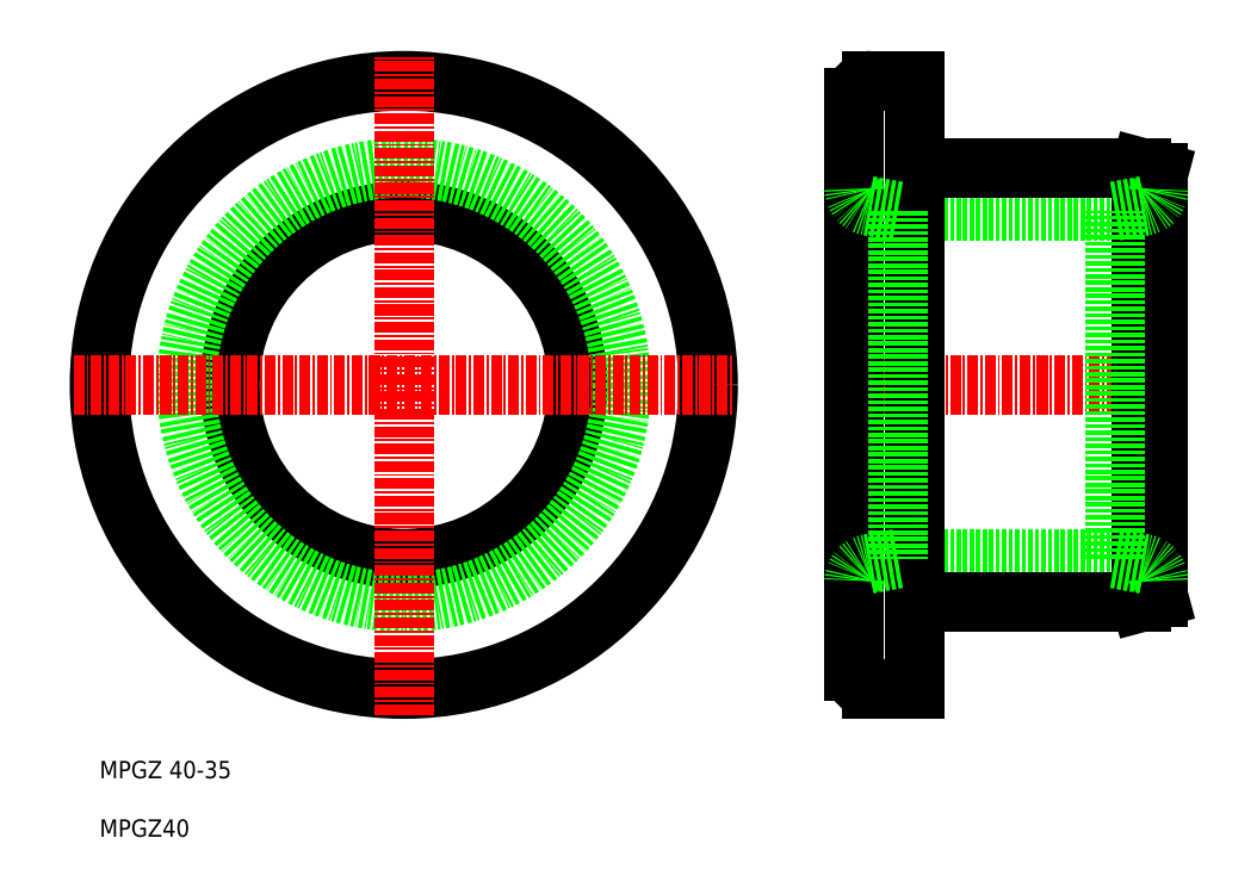
<metadata>
{"format":"dxf","ext":"dxf","renderer":"ezdxf+matplotlib","layout":"modelspace","background":"white","min_lineweight":24,"dpi":150}
</metadata>
<code>
0
SECTION
2
ENTITIES
0
LINE
8
0
10
121.7
20
52.97
30
0
11
126.7
21
52.97
31
0
0
LINE
8
0
10
121.7
20
123
30
0
11
126.7
21
123
31
0
0
LINE
8
0
10
124.7
20
108
30
0
11
149.7
21
108
31
0
0
LINE
8
0
10
124.7
20
67.97
30
0
11
149.7
21
67.97
31
0
0
LINE
8
CENTER
10
116.7
20
87.97
30
0
11
157.7
21
87.97
31
0
0
CIRCLE
8
0
10
67.89
20
87.97
30
0
40
20
0
CIRCLE
8
0
10
67.89
20
87.97
30
0
40
35
0
LINE
8
0
10
119.7
20
121
30
0
11
119.7
21
54.97
31
0
0
CIRCLE
8
0
10
67.89
20
87.97
30
0
40
25
0
LINE
8
CENTER
10
67.89
20
49.97
30
0
11
67.89
21
126
31
0
0
TEXT
8
0
10
32.89
20
42.7
30
0
40
2
1
MPGZ 40-35
0
LINE
8
CENTER
10
29.89
20
87.97
30
0
11
105.9
21
87.97
31
0
0
TEXT
8
0
10
32.89
20
35.97
30
0
40
2
1
MPGZ40
0
LINE
8
0
10
154.7
20
63.51
30
0
11
154.7
21
112.4
31
0
0
LINE
8
0
10
152.7
20
113
30
0
11
152.7
21
62.97
31
0
0
LINE
8
0
10
127.1
20
62.97
30
0
11
152.7
21
62.97
31
0
0
ARC
8
0
10
127.1
20
62.57
30
0
40
0.4
50
90
51
180
0
LINE
8
0
10
154.7
20
63.51
30
0
11
152.7
21
62.97
31
0
0
LINE
8
0
10
126.7
20
52.97
30
0
11
126.7
21
123
31
0
0
LINE
8
0
10
152.7
20
113
30
0
11
127.1
21
113
31
0
0
ARC
8
0
10
127.1
20
113.4
30
0
40
0.4
50
180
51
270
0
LINE
8
0
10
154.7
20
112.4
30
0
11
152.7
21
113
31
0
0
ARC
8
0
10
121.7
20
121
30
0
40
2
50
90
51
180
0
ARC
8
0
10
121.7
20
54.97
30
0
40
2
50
180
51
270
0
LINE
8
0
10
149.7
20
67.97
30
0
11
149.7
21
108
31
0
0
LINE
8
0
10
124.7
20
108
30
0
11
124.7
21
67.97
31
0
0
LINE
8
0
10
124.7
20
108
30
0
11
121.4
21
108.6
31
0
0
ARC
8
0
10
121.7
20
110.5
30
0
40
2
50
180
51
260
0
ARC
8
0
10
121.7
20
65.41
30
0
40
2
50
100
51
180
0
LINE
8
0
10
124.7
20
67.97
30
0
11
121.4
21
67.38
31
0
0
ARC
8
0
10
152.7
20
110.5
30
0
40
2
50
280
51
7e-15
0
LINE
8
0
10
149.7
20
108
30
0
11
153.1
21
108.6
31
0
0
ARC
8
0
10
152.7
20
65.41
30
0
40
2
50
7e-15
51
80
0
LINE
8
0
10
149.7
20
67.97
30
0
11
153.1
21
67.38
31
0
0
ENDSEC
0
EOF

</code>
